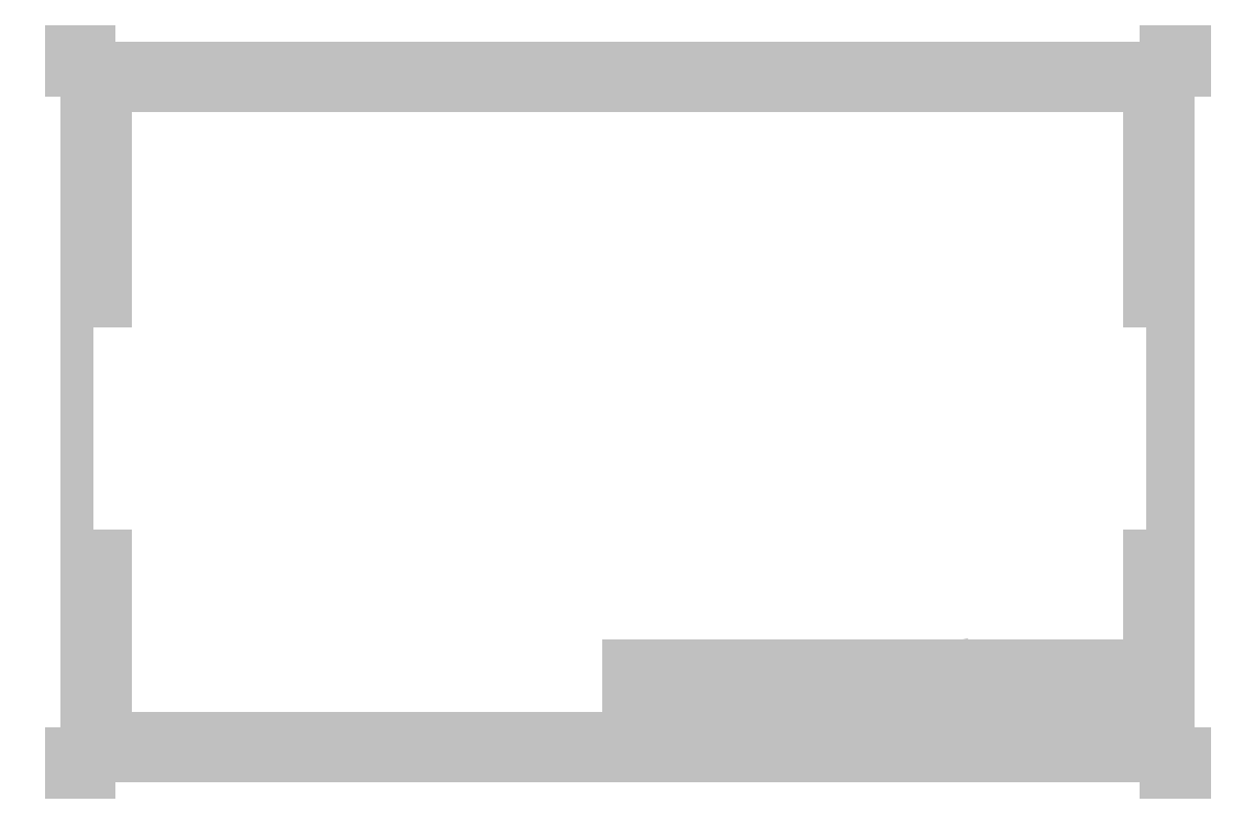
<metadata>
{"format":"dxf","ext":"dxf","renderer":"ezdxf+matplotlib","layout":"modelspace","background":"white","min_lineweight":24,"dpi":150}
</metadata>
<code>
0
SECTION
2
ENTITIES
0
INSERT
8
9.1 Drawing sheet
2
Paper Frame
10
0
20
0
30
0
0
INSERT
8
9.1 Drawing sheet
2
Title block
10
16.5
20
0.5
30
0
0
LINE
8
0
10
0.75
20
4.125
30
0
11
16
21
4.125
31
0
0
LINE
8
0
10
16
20
4.125
30
0
11
16
21
6.375
31
0
0
LINE
8
0
10
16
20
6.375
30
0
11
0.75
21
6.375
31
0
0
LINE
8
0
10
0.75
20
6.375
30
0
11
0.75
21
4.125
31
0
0
DIMENSION
8
0
10
0.75
20
6.75
30
0
11
8.375
21
6.844
31
0
70
0
71
8
72
2
74
0
75
0
41
1
42
0
1

3
Standard
13
0.75
23
6.375
33
0
14
16
24
6.375
34
0
50
0
0
DIMENSION
8
0
10
16.12
20
6.375
30
0
11
16.03
21
5.25
31
0
70
0
71
8
72
2
74
0
75
0
41
1
42
0
1

3
Standard
13
16
23
6.375
33
0
14
16
24
4.125
34
0
50
90
0
MTEXT
8
0
10
3
20
3
30
0
40
0.06843
41
0
71
5
72
1
1
Suggest 2" thickness
7
textstyle8
50
0
73
2
44
1
0
ENDSEC
0
EOF

</code>
